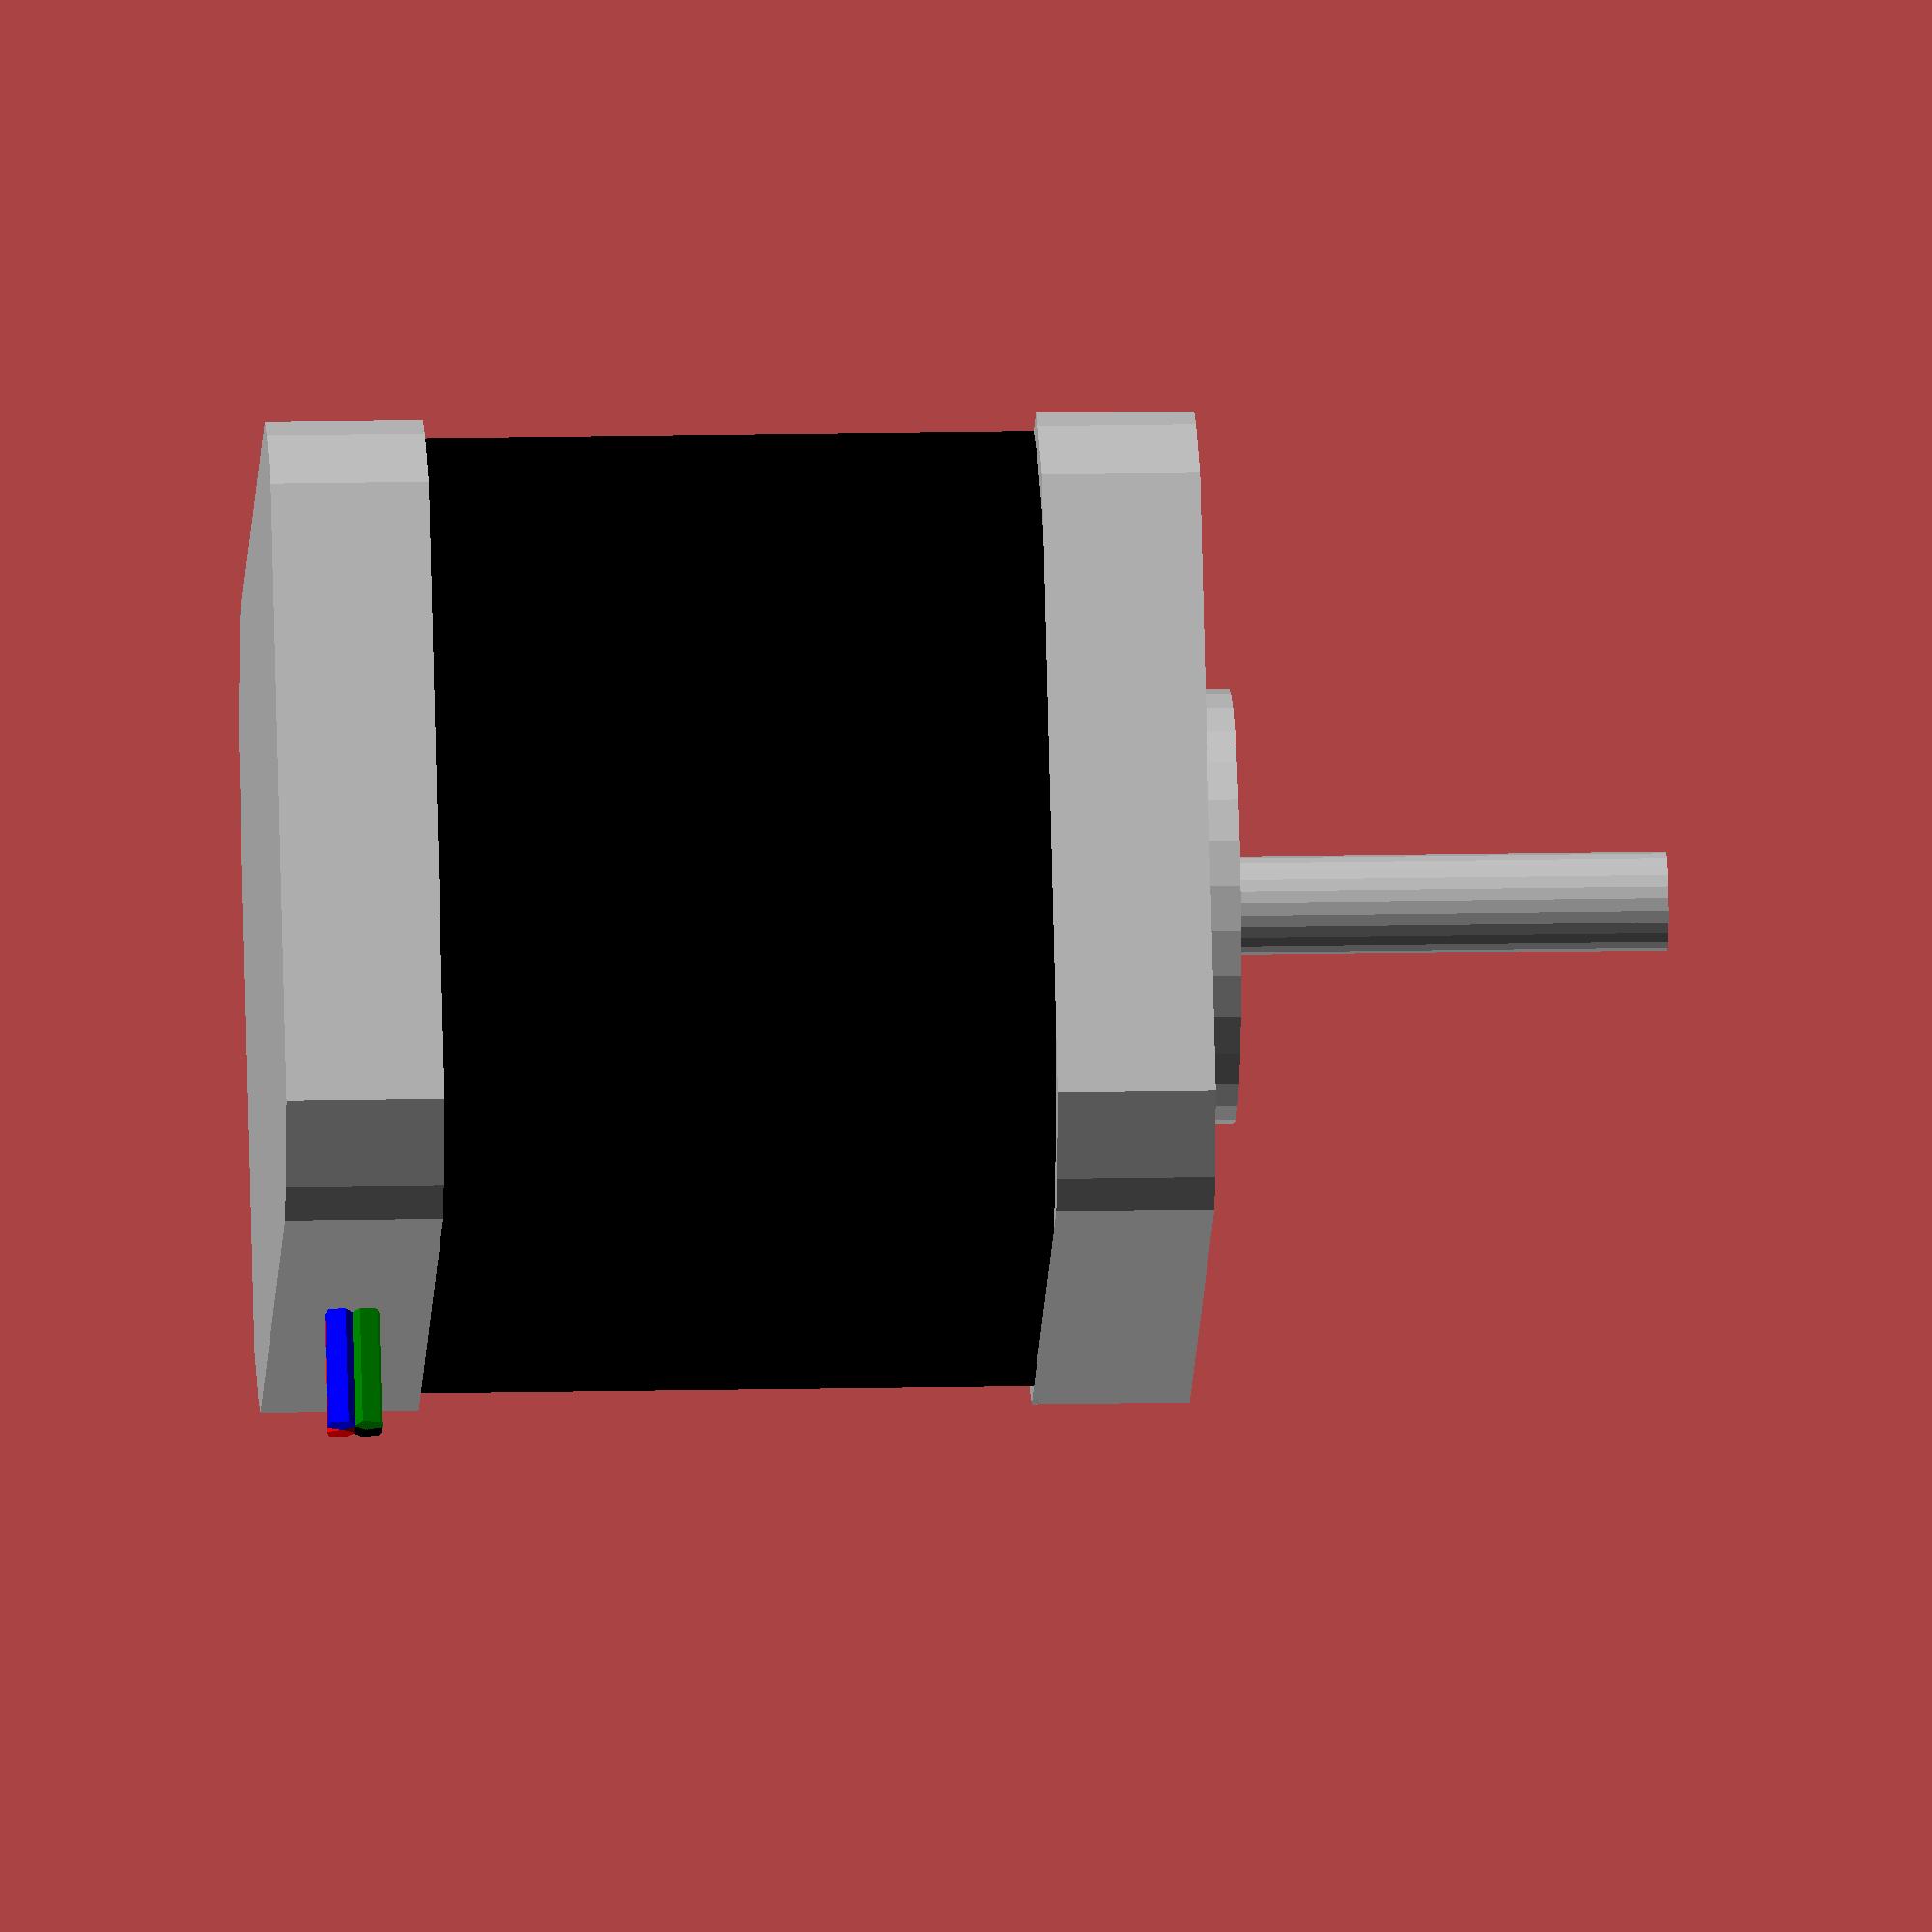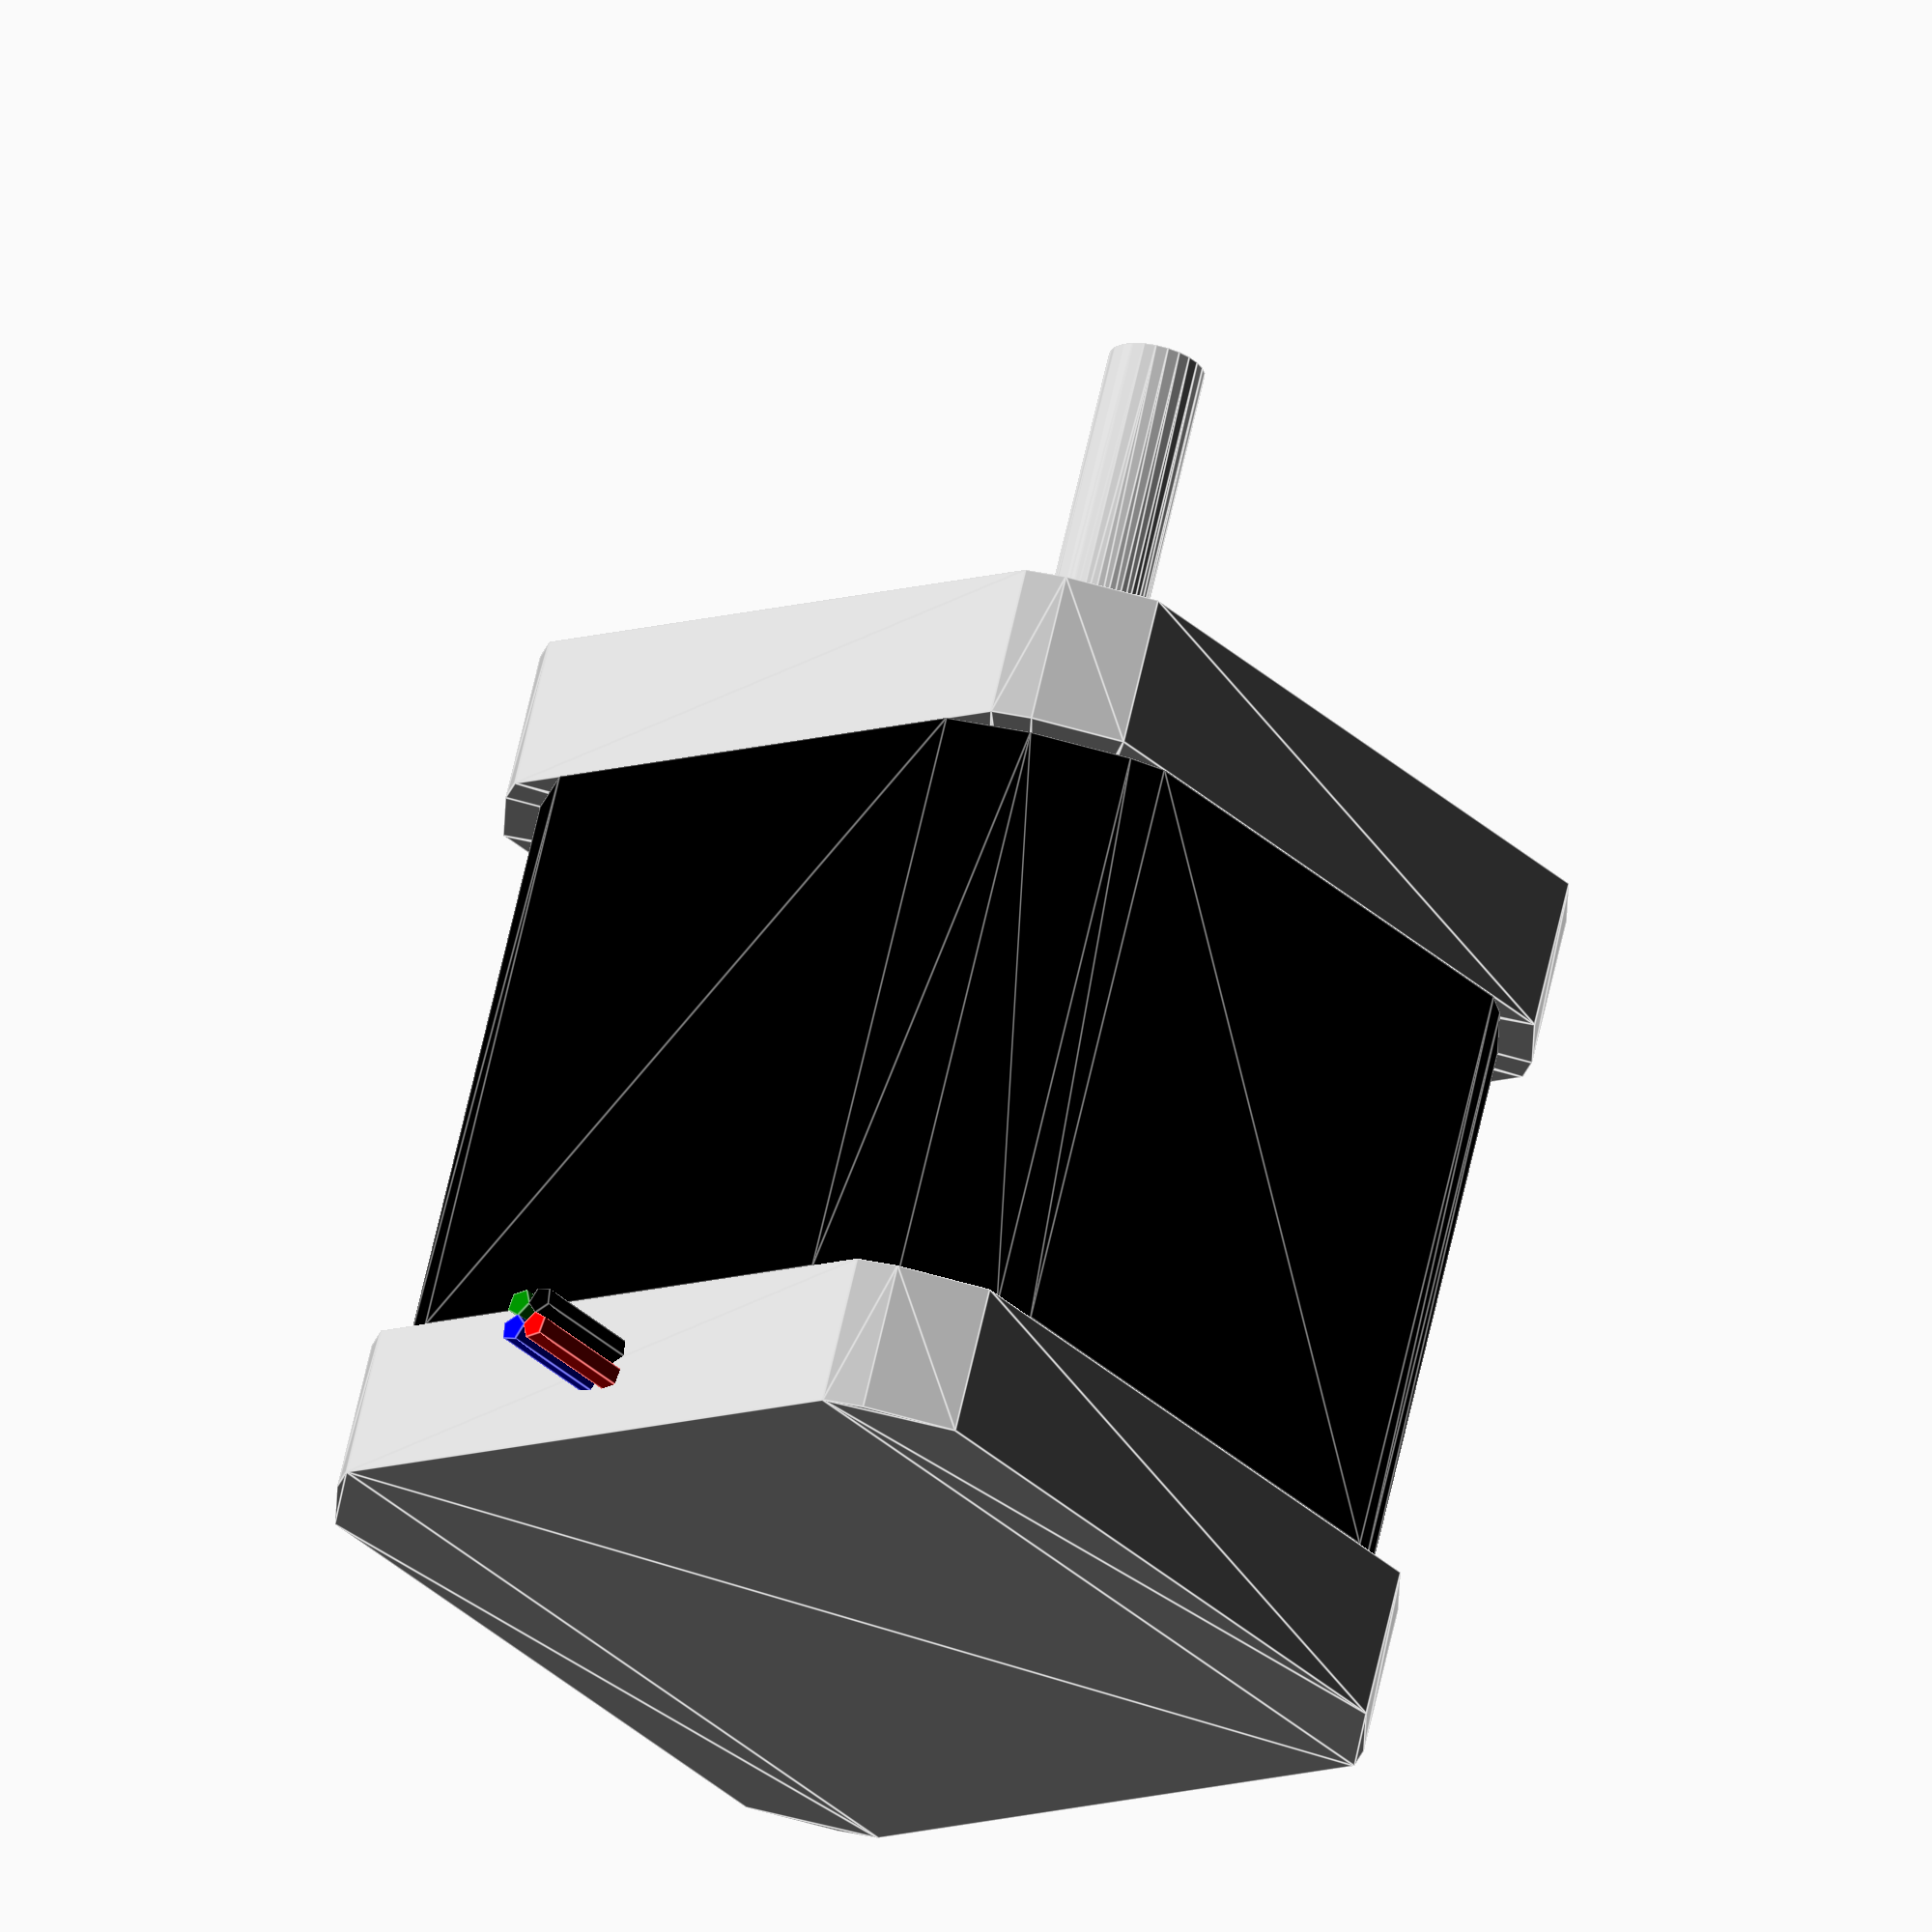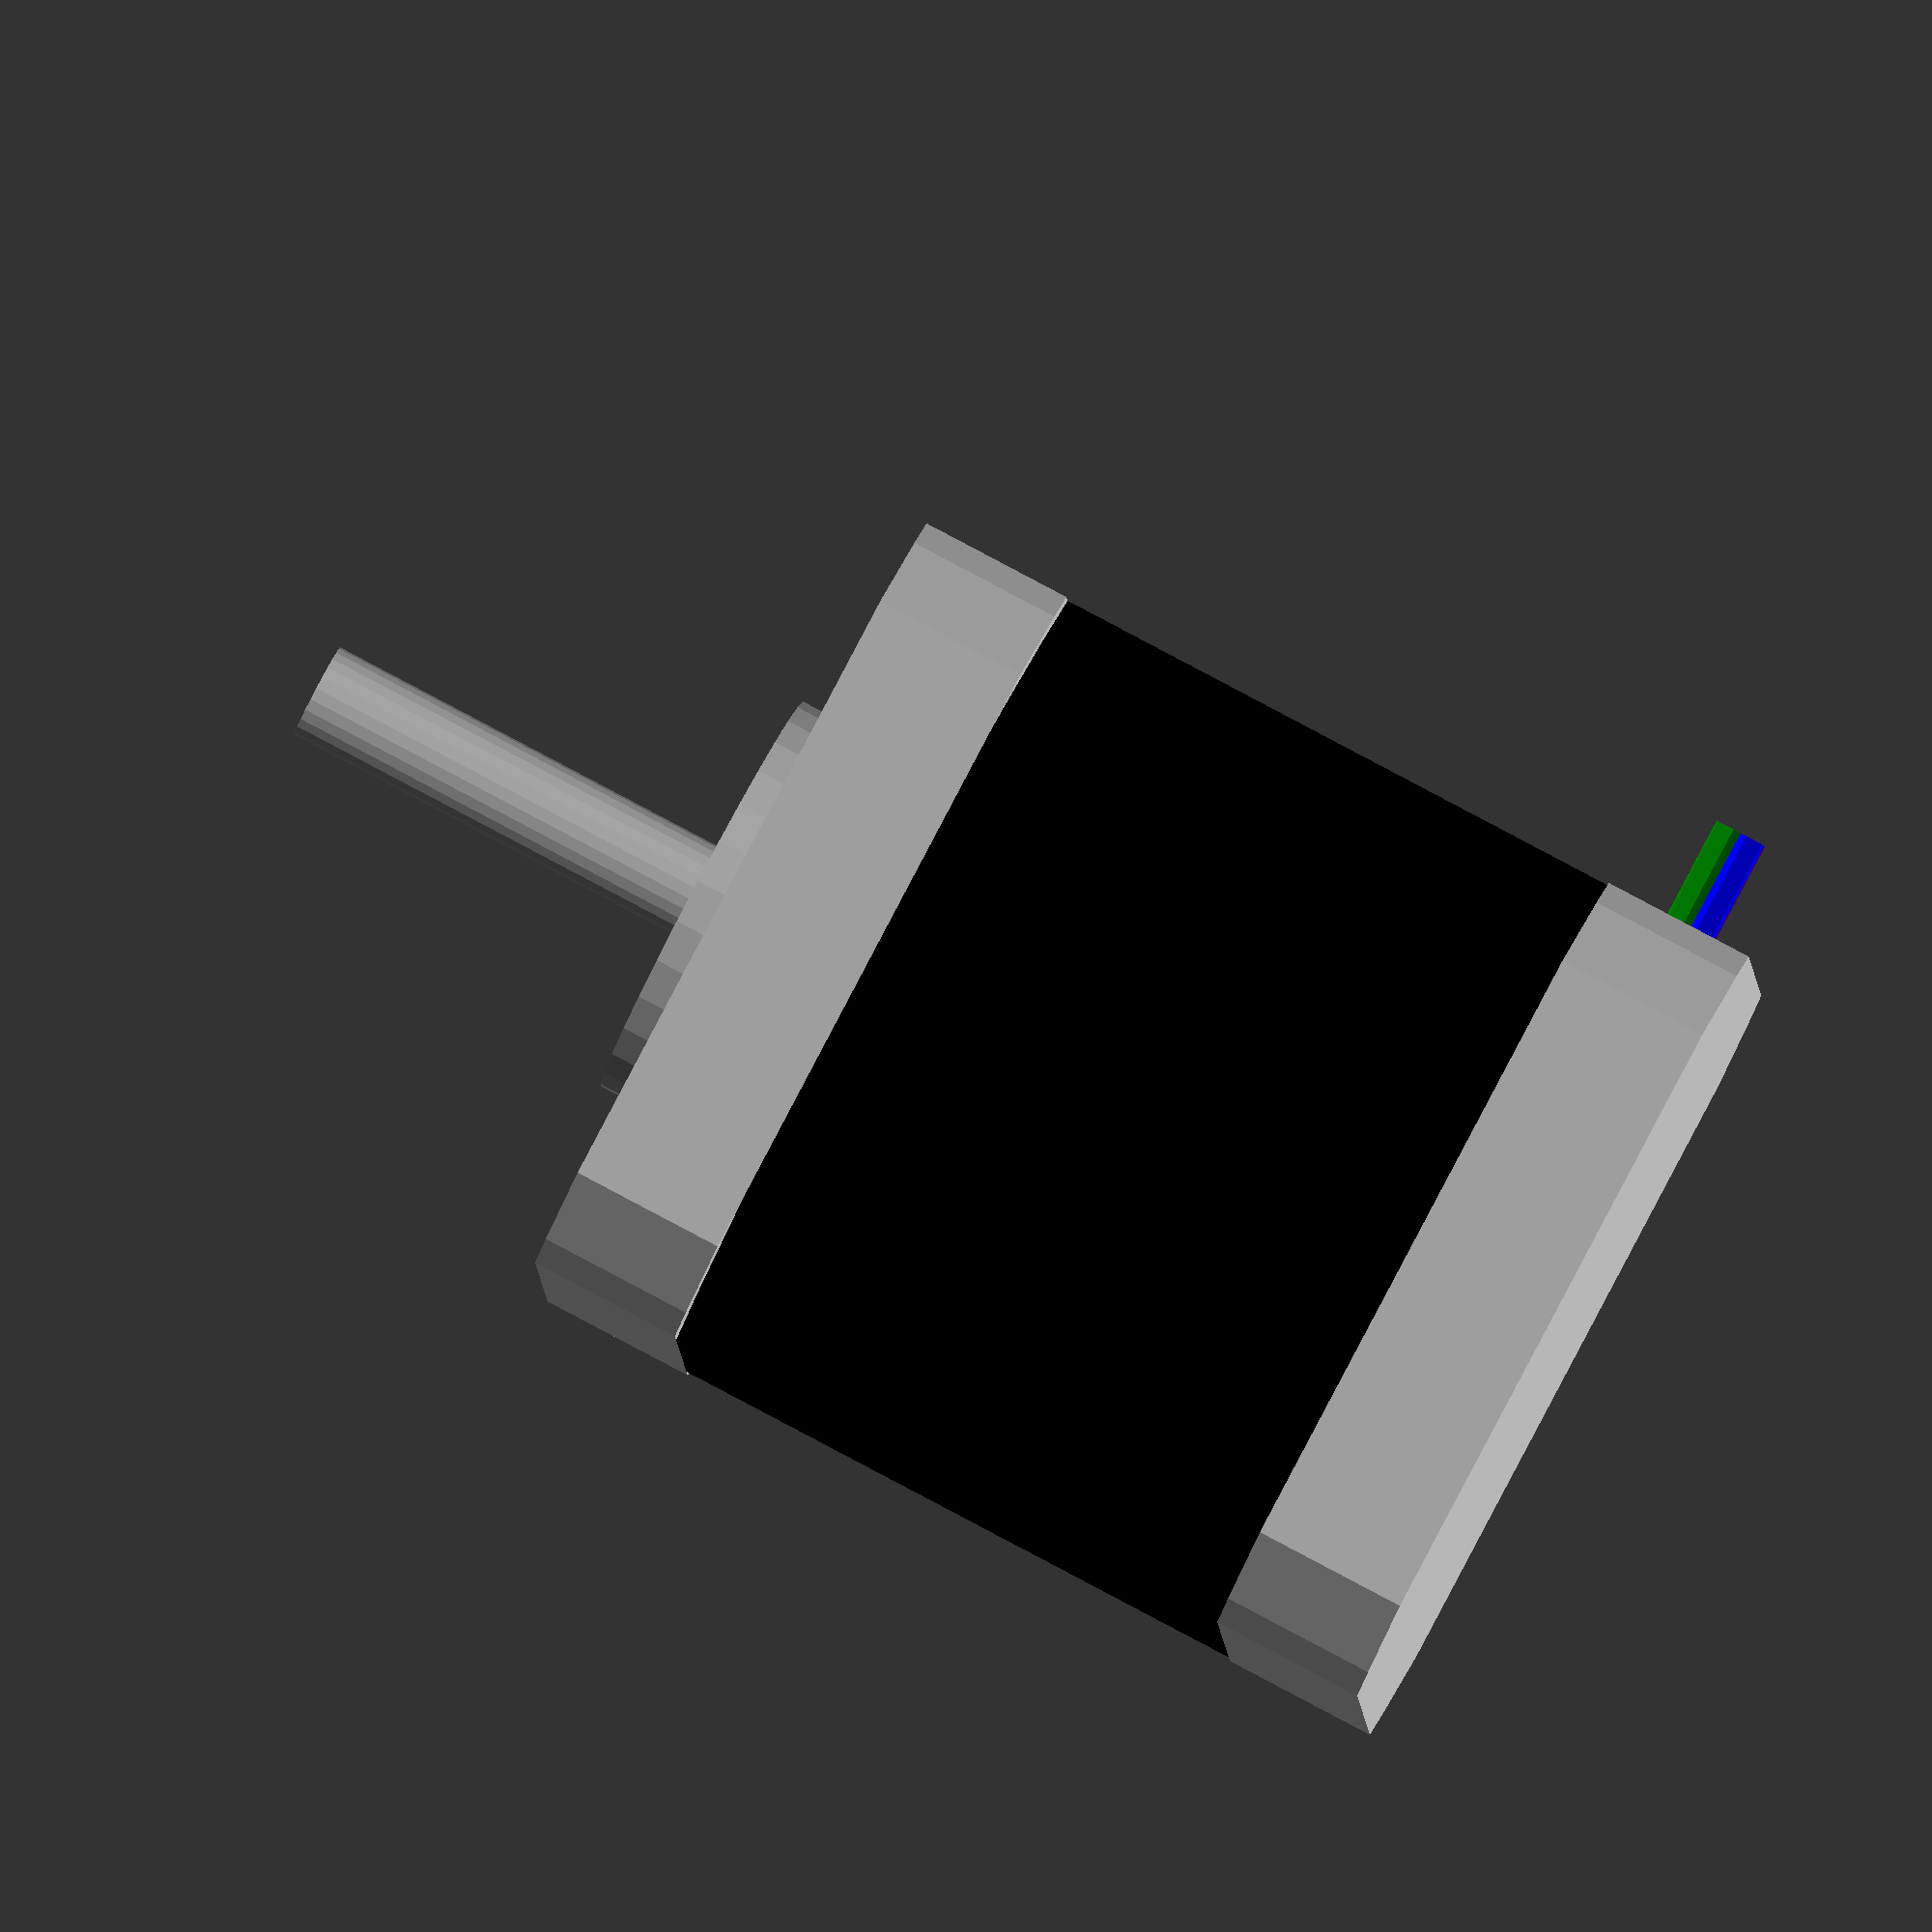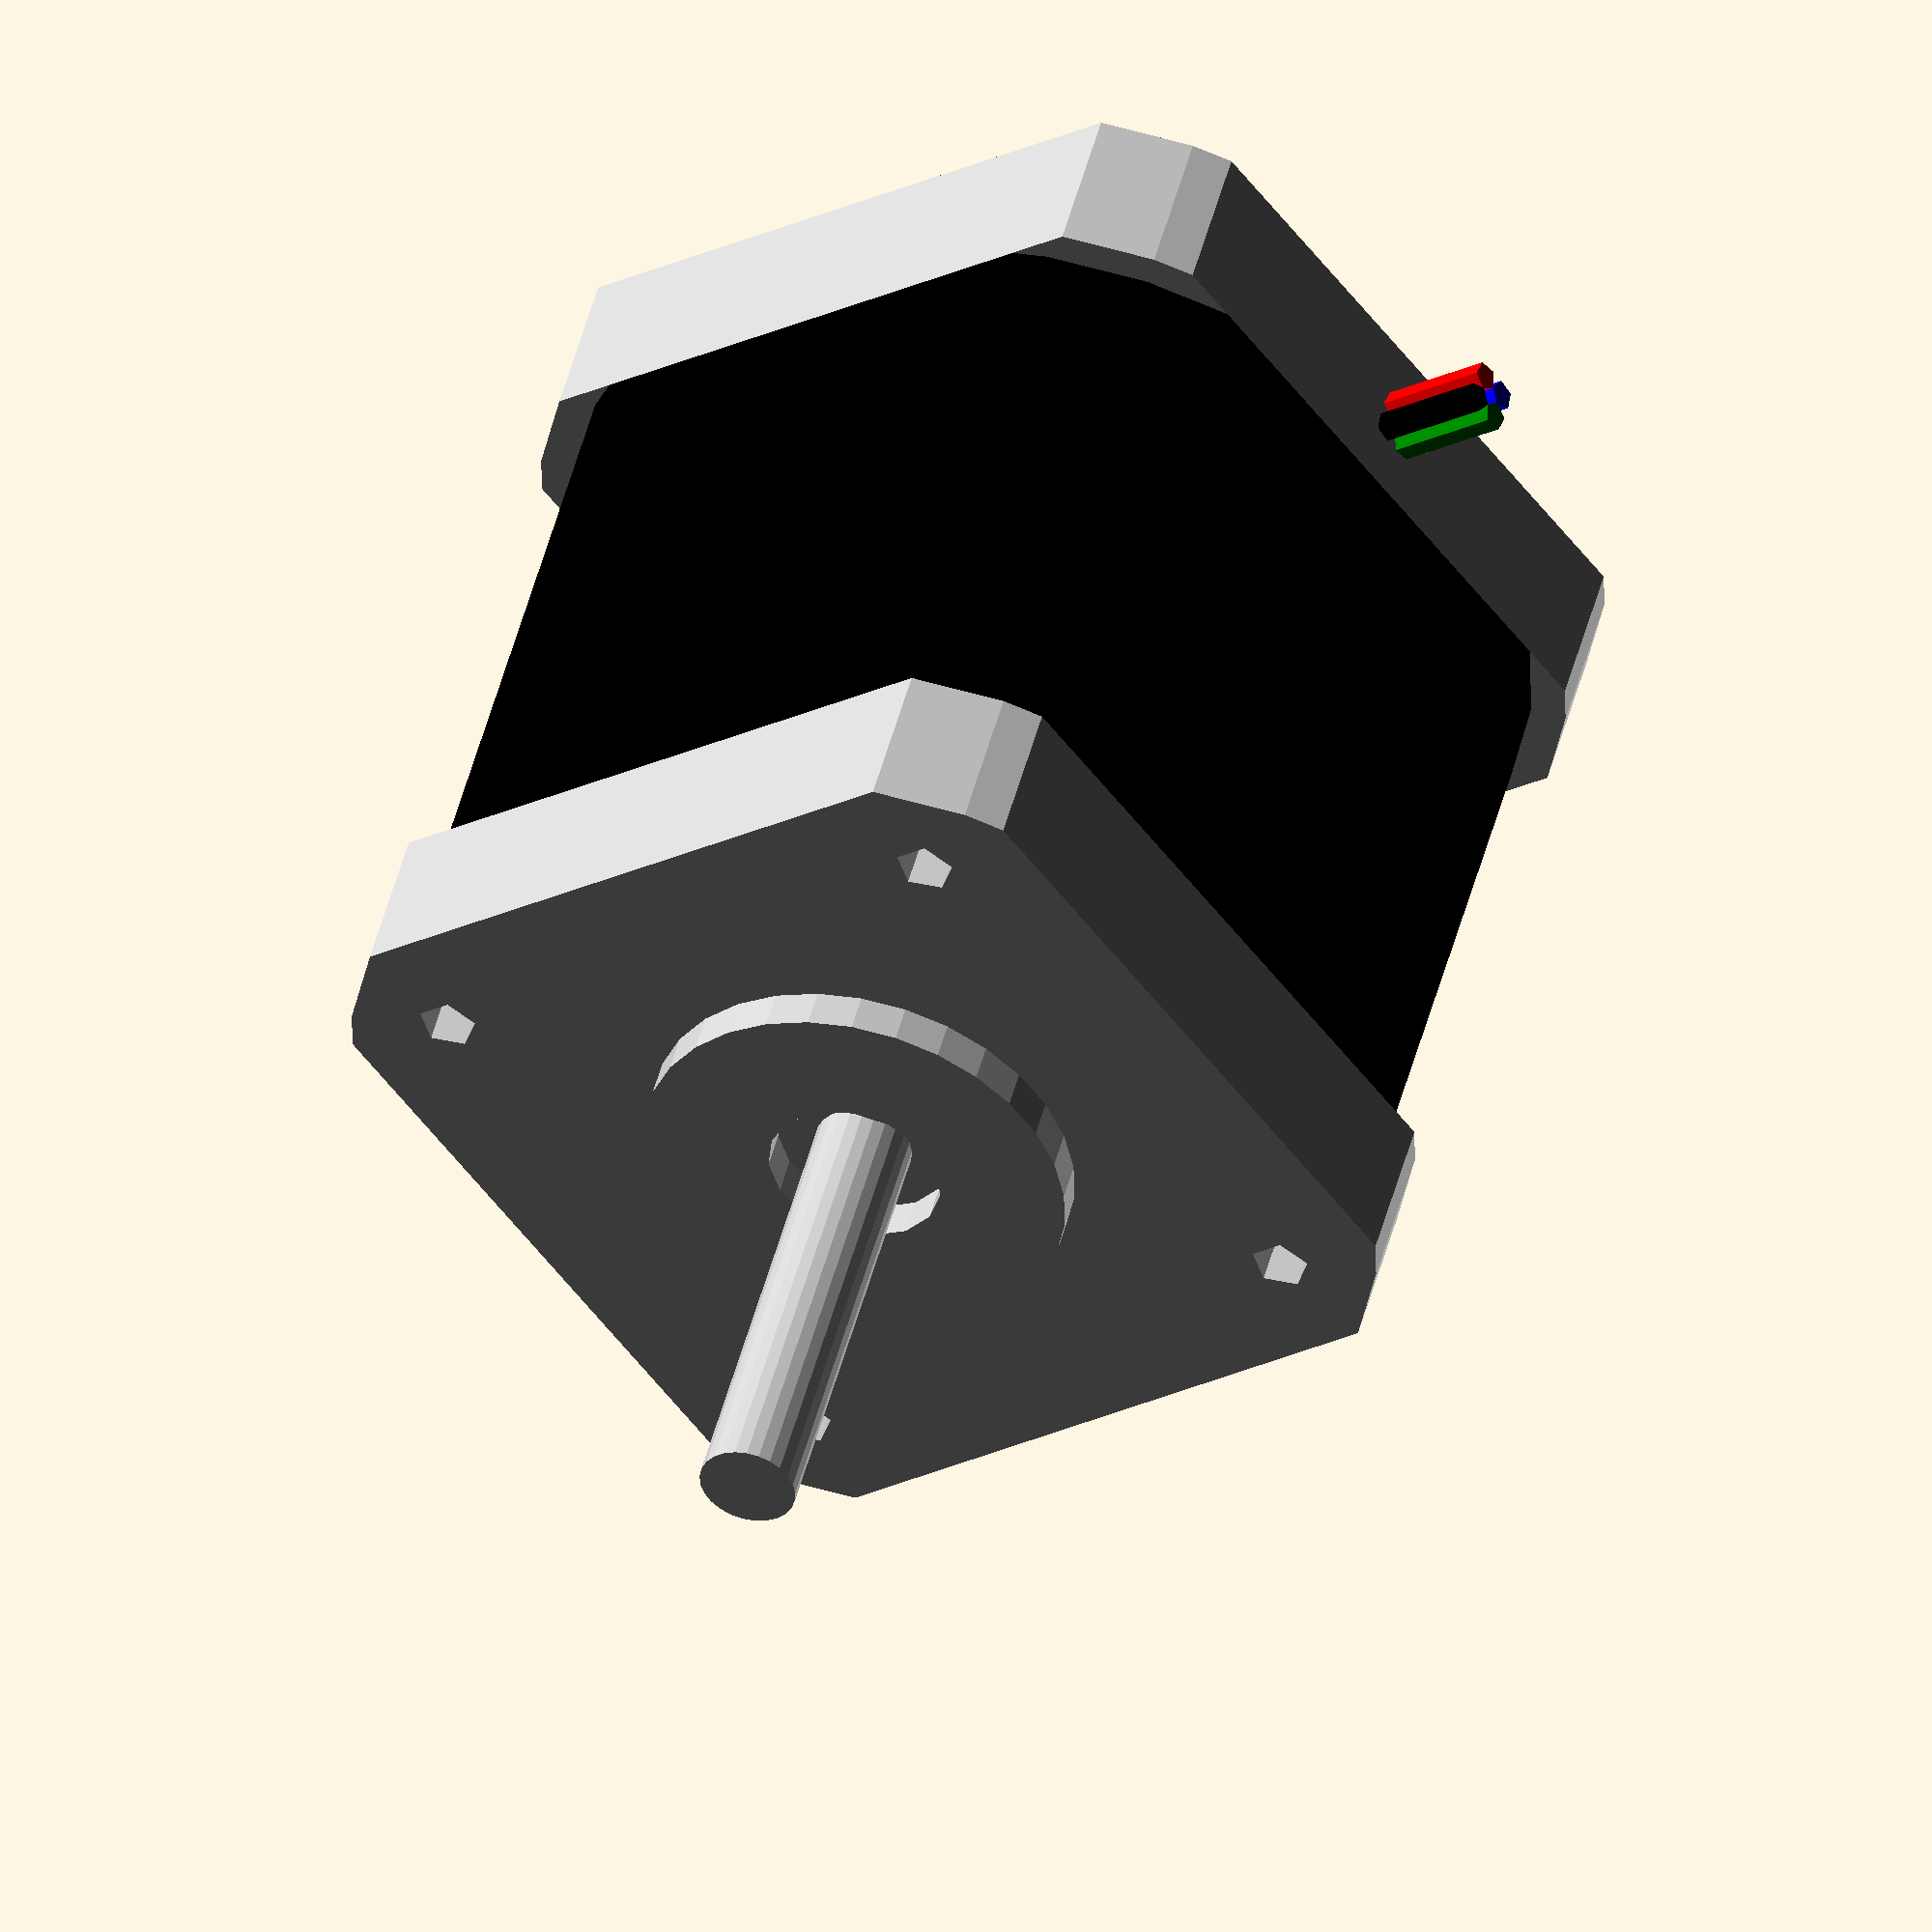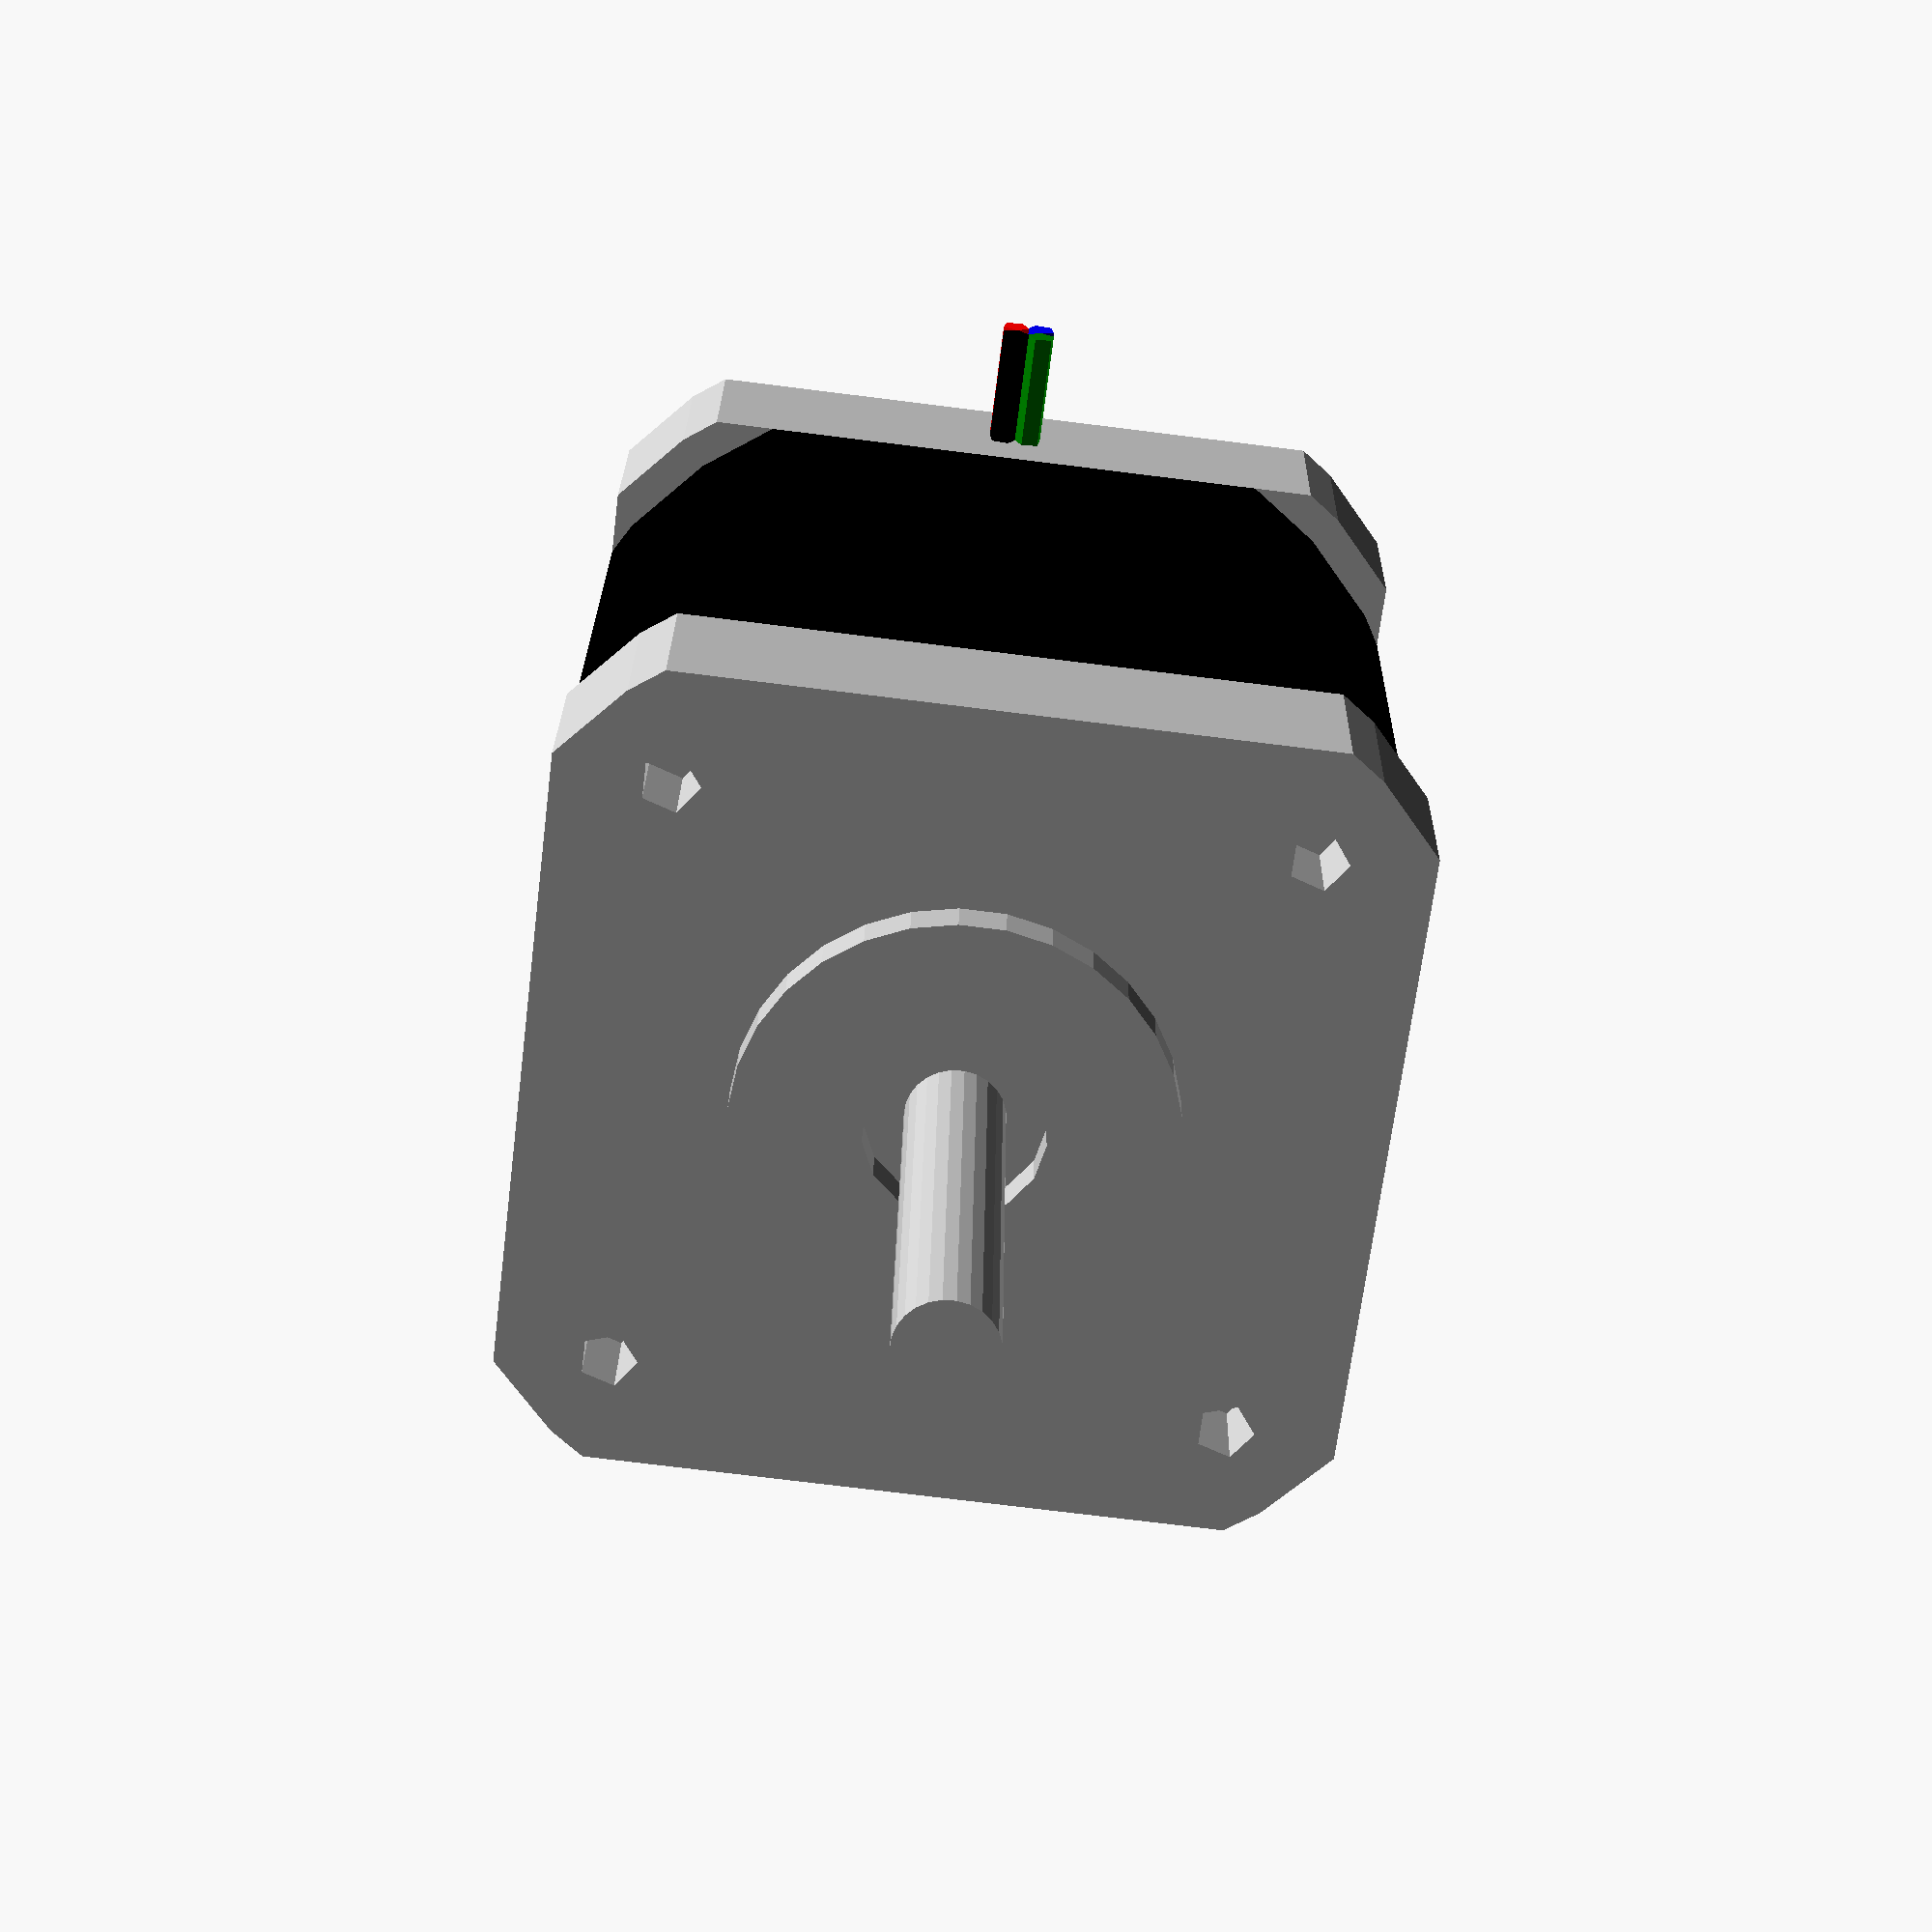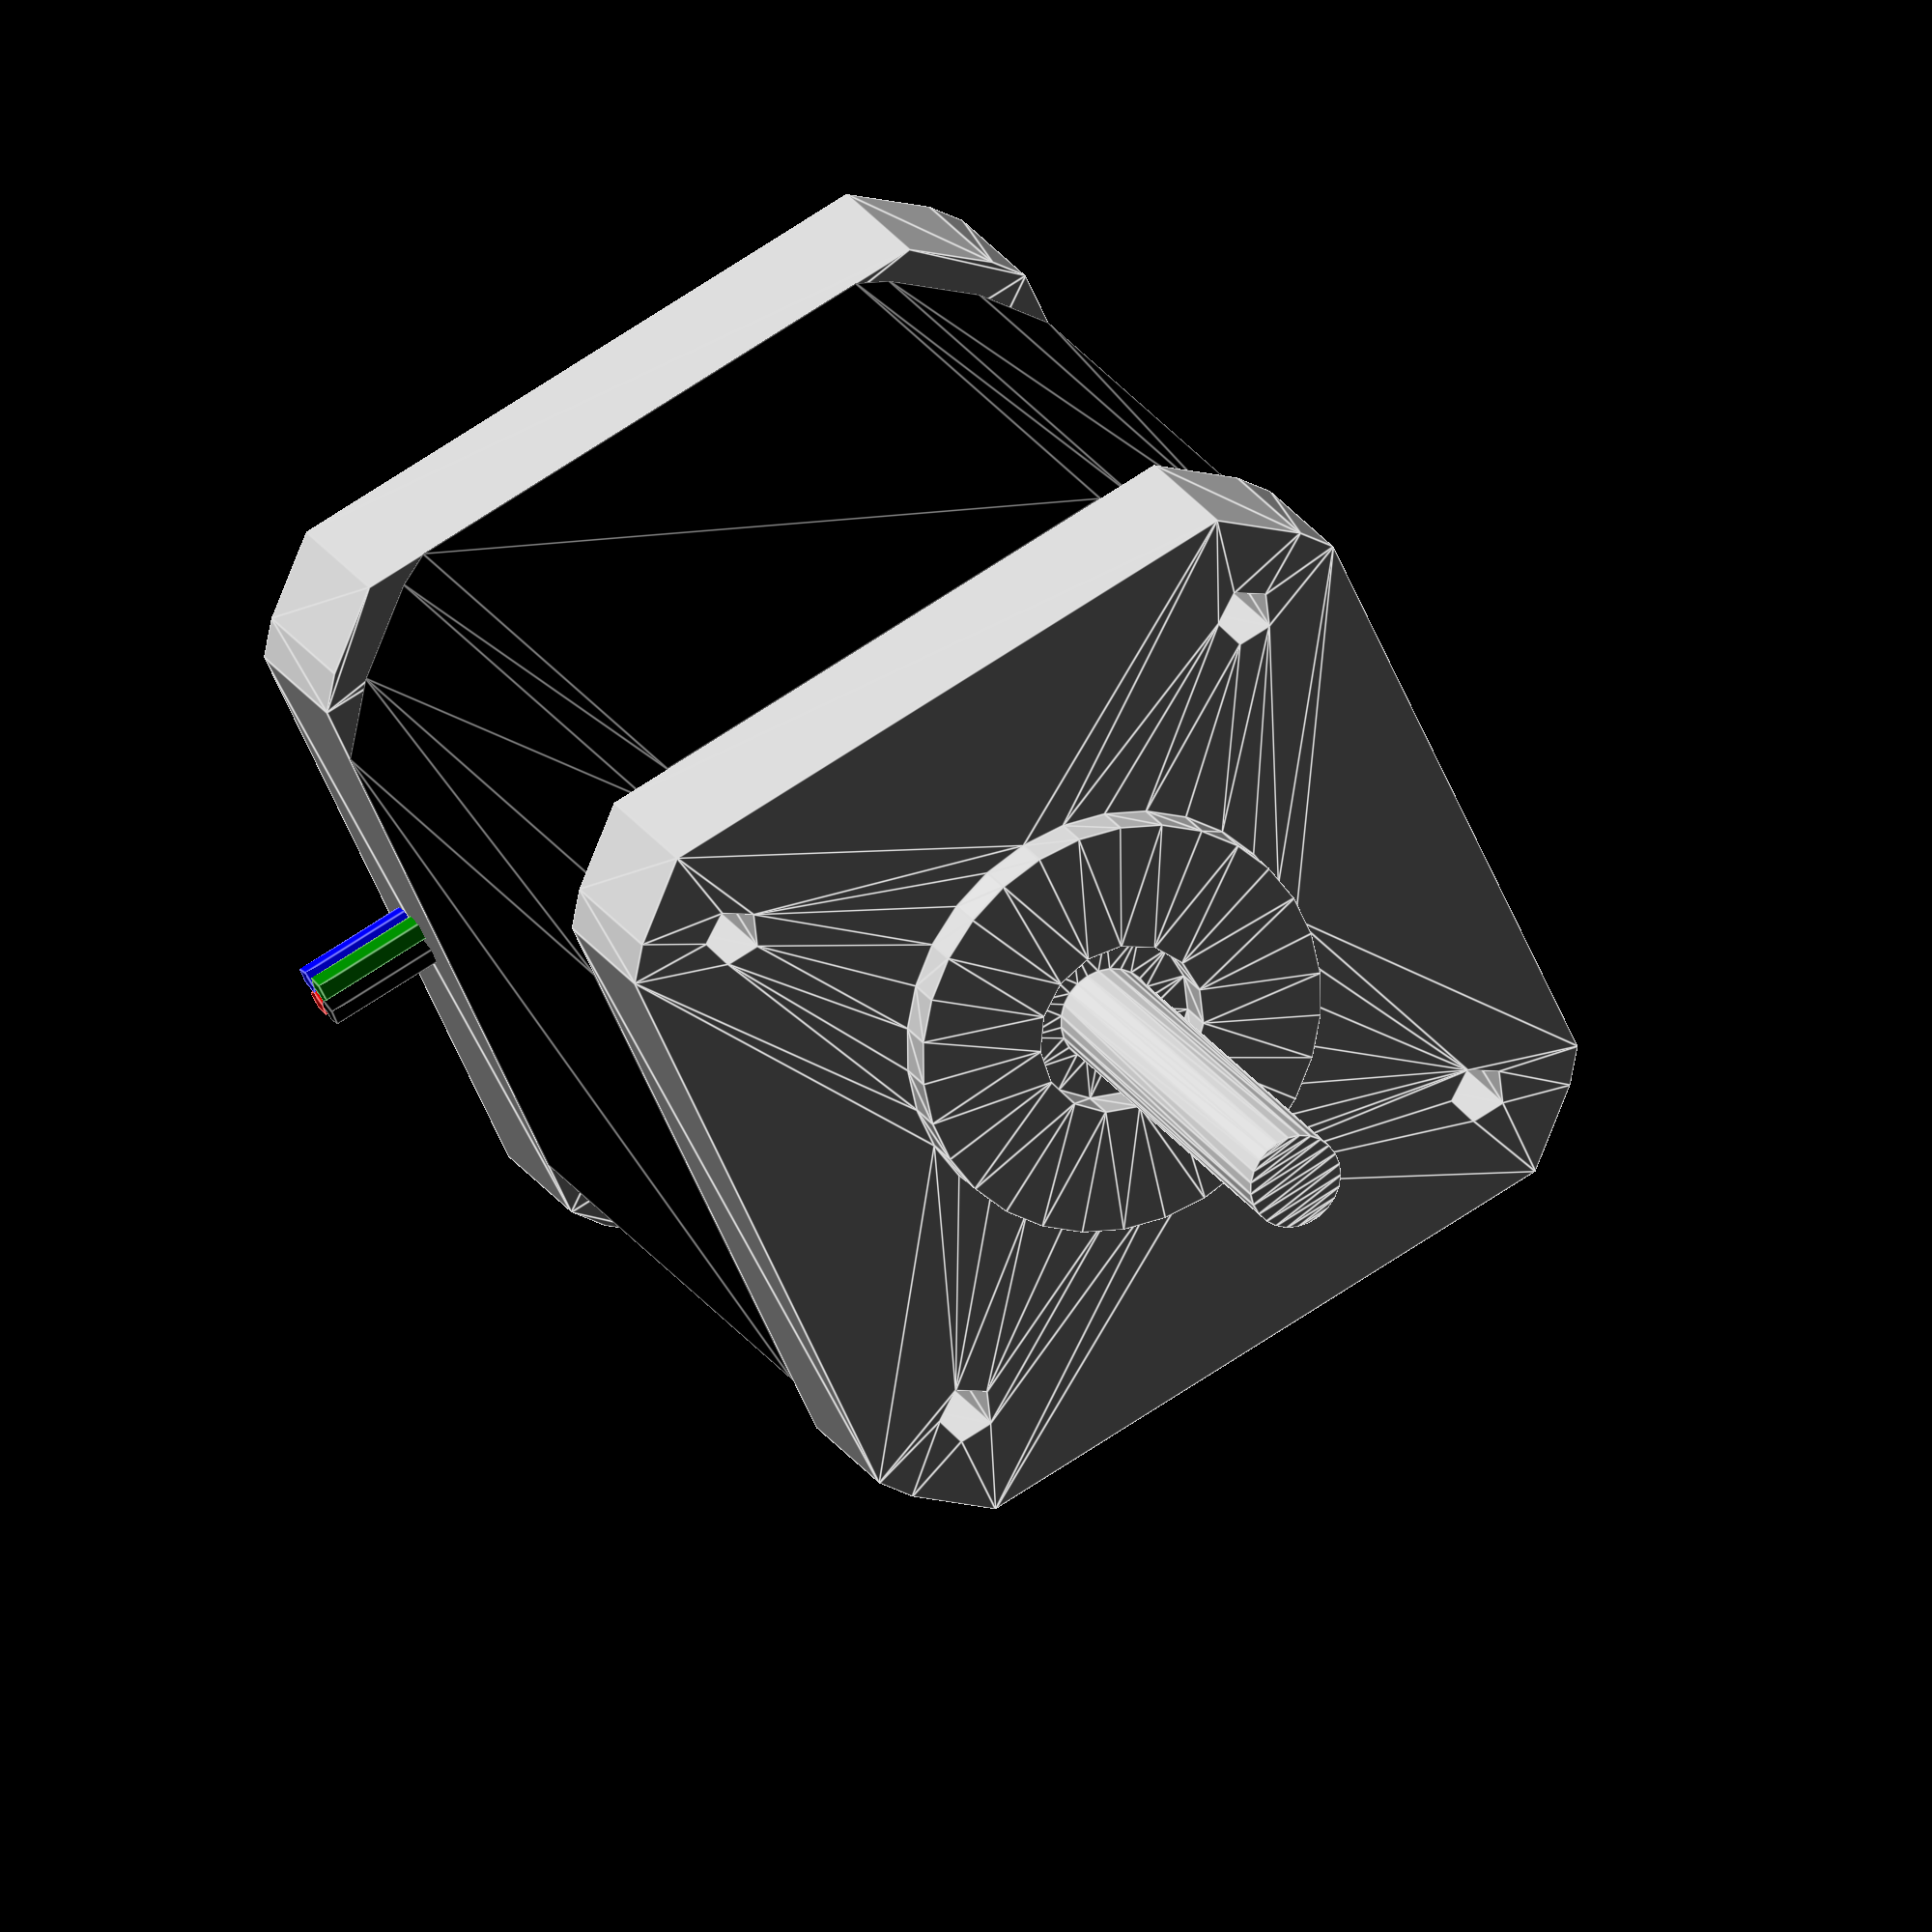
<openscad>
//
// Mendel90
//
// GNU GPL v2
// nop.head@gmail.com
// hydraraptor.blogspot.com
//
// NEMA stepper motor model
//
// modified by amran amx109@gmail.com

//                             corner  body    boss    boss          shaft
//               side, length, radius, radius, radius, depth, shaft, length, holes
NEMA17        = [42.3, 47,     53.6/2, 25,     11,     2,     5,     24,     31 ];
NEMAJAN       = [42,   39.2,   53.6/2, 25,     11,     2,     5,     13,     31 ];
NEMA17S       = [42.3, 34,     53.6/2, 25,     11,     2,     5,     24,     31 ];
NEMA17SWantai = [42.1, 33,     53.9/2, 25,     11,     2,     5,     24,     31 ]; //wantai 42BYGHW208
NEMA14        = [35.2, 36,     46.4/2, 21,     11,     2,     5,     21,     26 ];
NEMA23        = [56.4, 51.2,   75.7/2, 28.2,   38.1/2, 1.6,   6.35,  24,     47.1 ];

function NEMA_width(motor)       = motor==17 ? NEMA17[0] : motor=="JAN"? NEMAJAN[0] : motor=="17S"? NEMA17S[0] : motor=="17SWantai"? NEMA17SWantai[0] : motor==14? NEMA14[0] : motor[0];
function NEMA_length(motor)      = motor==17 ? NEMA17[1] : motor=="JAN"? NEMAJAN[1] : motor=="17S"? NEMA17S[1] : motor=="17SWantai"? NEMA17SWantai[1] : motor==14? NEMA14[1] : motor[1];
function NEMA_radius(motor)      = motor[2];
function NEMA_boss_radius(motor) = motor==17 ? NEMA17[4] : motor=="JAN"? NEMAJAN[4] : motor=="17S"? NEMA17S[4] : motor=="17SWantai"? NEMA17SWantai[4] : motor==14? NEMA14[4] : motor[4];
function NEMA_boss_height(motor) = motor==17 ? NEMA17[5] : motor=="JAN"? NEMAJAN[5] : motor=="17S"? NEMA17S[5] : motor=="17SWantai"? NEMA17SWantai[5] : motor==14? NEMA14[5] : motor[5];
function NEMA_shaft_dia(motor)   = motor[6];
function NEMA_shaft_length(motor)= motor==17 ? NEMA17[7] : motor=="JAN"? NEMAJAN[7] : motor=="17S"? NEMA17S[7] : motor=="17SWantai"? NEMA17SWantai[7] : motor==14? NEMA14[7] : motor[7];
function NEMA_hole_pitch(motor)  = motor==17 ? NEMA17[8] : motor=="JAN"? NEMAJAN[8] : motor=="17S"? NEMA17S[8] : motor=="17SWantai"? NEMA17SWantai[8] : motor==14? NEMA14[8] : motor[8];
function NEMA_holes(motor)       = motor=="JAN"? [-NEMAJAN[8]/2, NEMAJAN[8]/2] : [-motor[8]/2, motor[8]/2];

module NEMA(motor) {
    side = NEMA_width(motor);
    length = NEMA_length(motor);
    body_rad = motor[3];
    boss_rad = motor[4];
    boss_height = motor[5];
    shaft_rad = NEMA_shaft_dia(motor) / 2;
    cap = 8;
    
    union()
    {
        color("black")
        render() // black laminations
            translate([0,0, -length / 2])
                intersection()
                {
                    cube([side, side, length - cap * 2],center = true);
                    cylinder(r = body_rad, h = 2 * length, center = true);
                }
        
        color("silver") // aluminium end caps
        render() 
		difference()
		{
			union()
			{
				intersection()
				{
					union()
					{
						translate([0,0, -cap / 2])
							cube([side,side,cap], center = true);
						translate([0,0, -length + cap / 2])
							cube([side,side,cap], center = true);
					}
					cylinder(r = NEMA_radius(motor), h = 3 * length, center = true);
				}
				
				difference()
				{
					cylinder(r = boss_rad, h = boss_height * 2, center = true);                 // raised boss
					cylinder(r = shaft_rad + 2, h = boss_height * 2 + 1, center = true);
				}
				
				cylinder(r = shaft_rad, h = NEMA_shaft_length(motor) * 2, center = true, $fn=25);  // shaft
			}
			
			for(x = NEMA_holes(motor))
				for(y = NEMA_holes(motor))
					translate([x, y, 0])
						cylinder(r = 3/2, h = 9, center = true); //screw holes
		}
        

        translate([0, side / 2, -length + cap / 2])
            rotate([90, 0, 0])
                for(i = [0:3])
                    rotate([0, 0, 225 + i * 90])
                        color(["red", "blue","green","black"][i]) render()
                            translate([1, 0, 0])
                                cylinder(r = 1.5 / 2, h = 12, center = true); //wires


    }
}

module NEMA_screws(motor, n = 4, screw_length = 8, screw_type = M3_pan_screw) {
    for(a = [0: 90 : 90 * (n - 1)])
        rotate([0, 0, a])
            translate([motor[8]/2, motor[8]/2, 0])
                screw_and_washer(screw_type, screw_length, true);
}

module nema_motor(size)
{
	echo(str("Item: NEMA",size," Stepper Motor"));
	if(size == 17) NEMA(NEMA17);
	if(size == "JAN") NEMA(NEMAJAN);
	if(size == "17S") NEMA(NEMA17S);
	if(size == "17SWantai") NEMA(NEMA17SWantai);
	if(size == 14) NEMA(NEMA14);
	if(size == 23) NEMA(NEMA23);
}
nema_motor(17);

</openscad>
<views>
elev=165.0 azim=32.4 roll=272.6 proj=o view=wireframe
elev=113.9 azim=220.6 roll=347.4 proj=o view=edges
elev=275.6 azim=272.4 roll=117.9 proj=o view=wireframe
elev=132.1 azim=233.3 roll=165.8 proj=o view=solid
elev=156.4 azim=187.1 roll=179.2 proj=p view=wireframe
elev=157.5 azim=65.5 roll=203.5 proj=o view=edges
</views>
